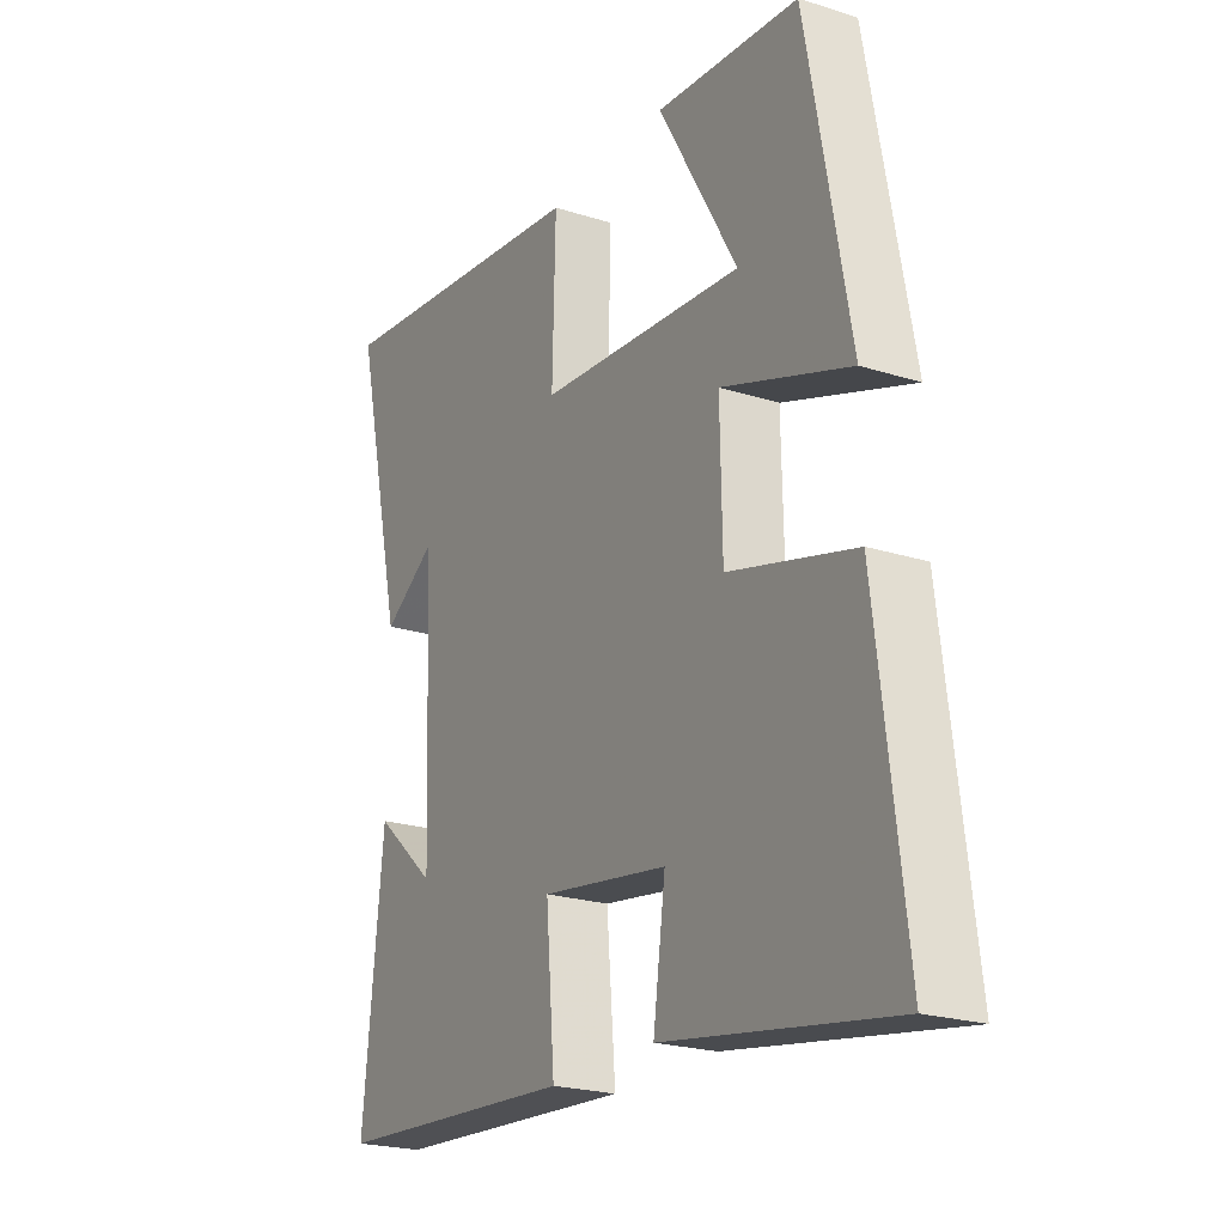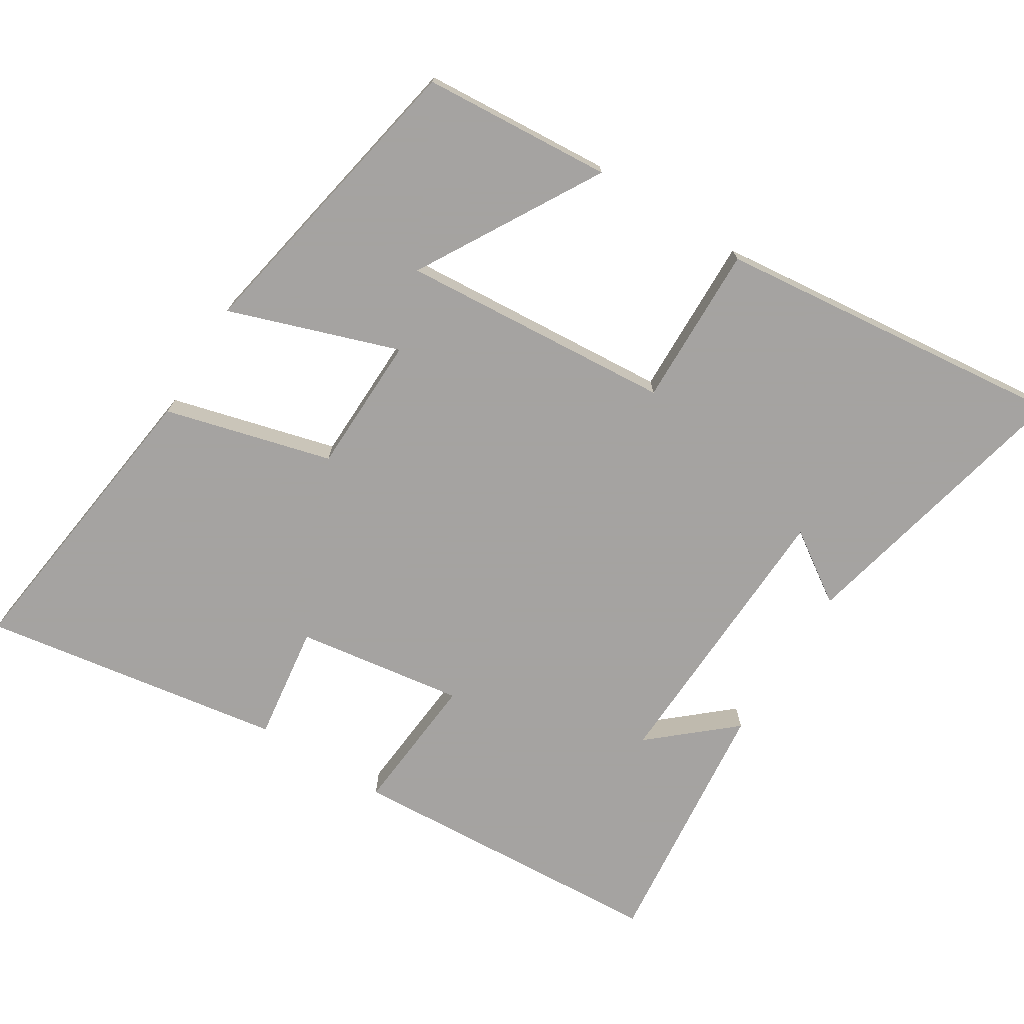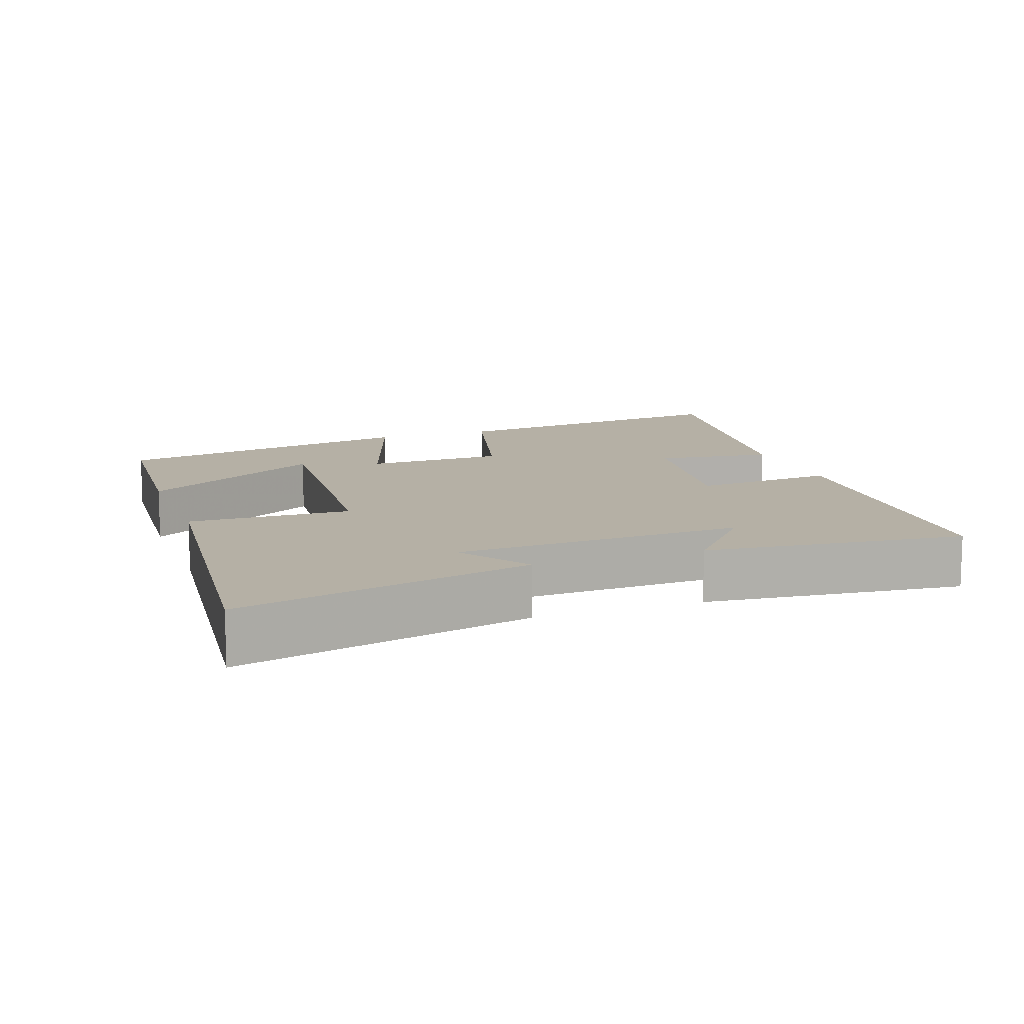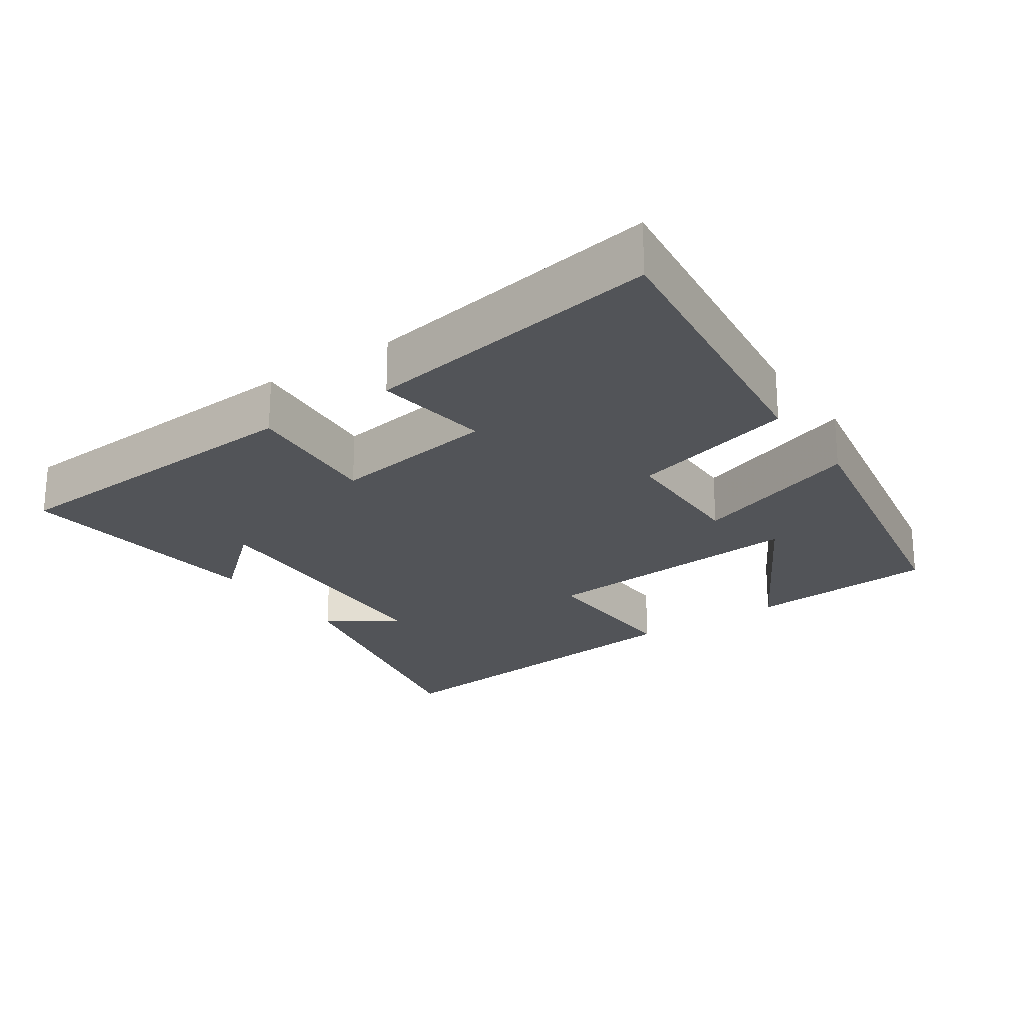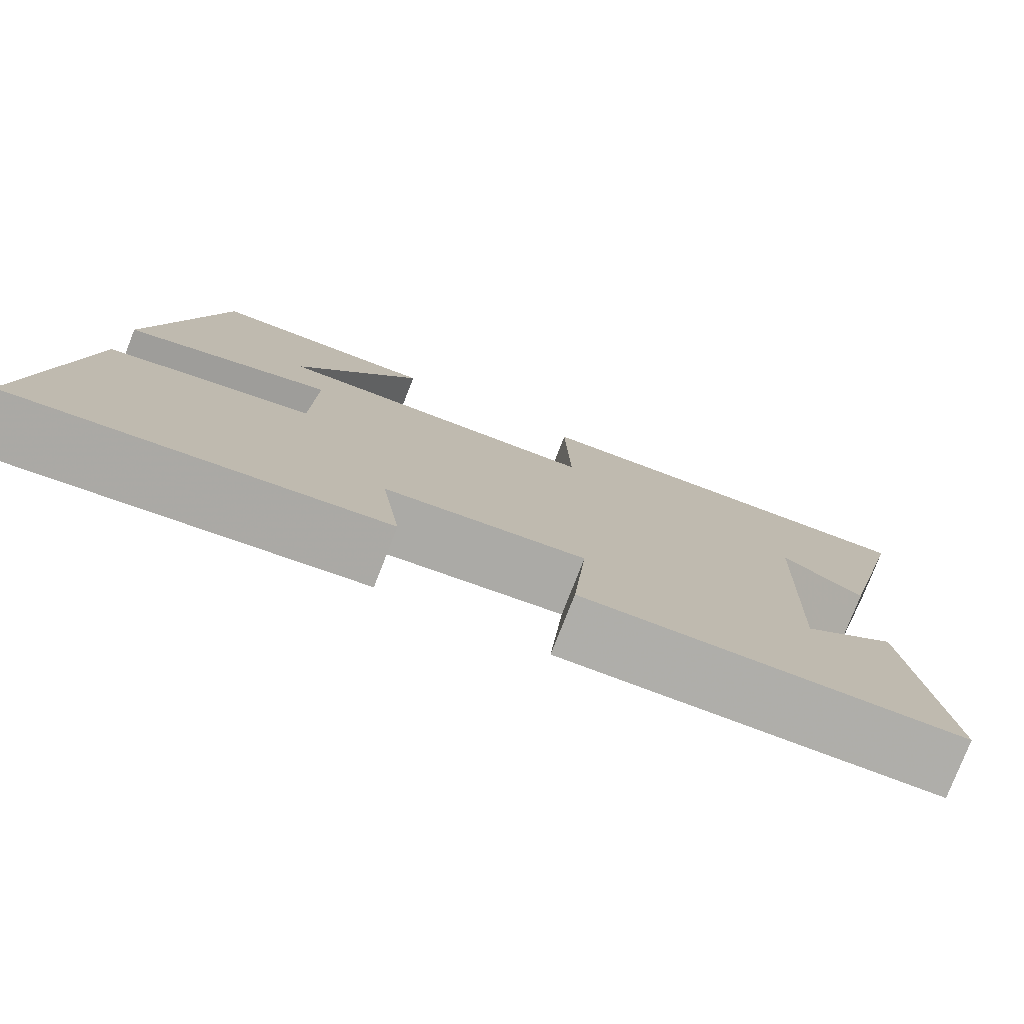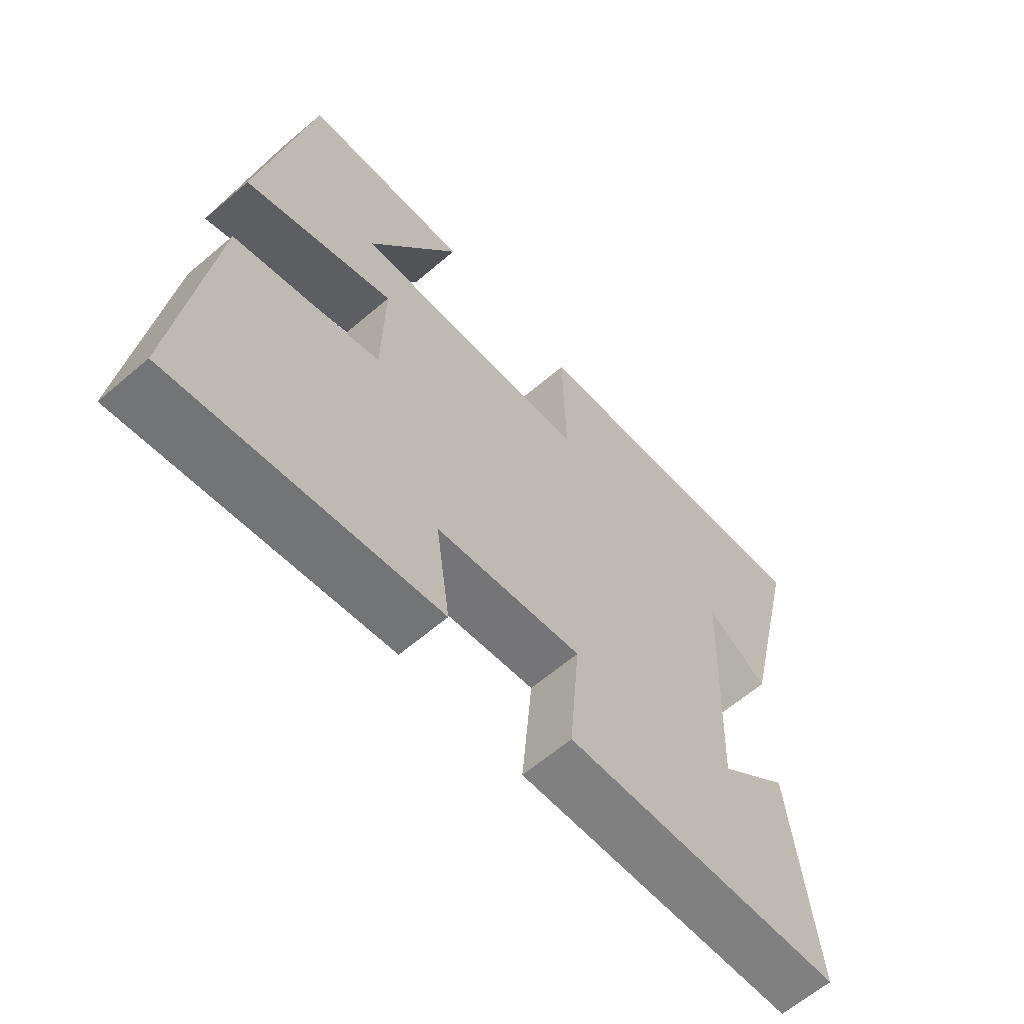
<metadata>
{"format":"obj","ext":"obj","renderer":"f3d","projection":"perspective","resolution":1024,"background":"white","views":[{"elev":-22.2,"azim":-119.0,"up":"+Z"},{"elev":-73.1,"azim":-32.1,"up":"+Y"},{"elev":11.7,"azim":70.2,"up":"+Y"},{"elev":-22.9,"azim":-145.4,"up":"+Y"},{"elev":-78.5,"azim":-21.4,"up":"+Z"},{"elev":-62.7,"azim":-49.1,"up":"+Z"}]}
</metadata>
<code>
v 0.595 0.07 0.556
v 0.5 0.07 0.139
v 0.4 0.07 0.206
v 0.384 0.07 -0.204
v 0.5 0.07 -0.103
v 0.539 0.07 -0.471
v 0.078 0.07 -0.5
v 0.095 0.07 -0.298
v -0.145 0.07 -0.334
v -0.122 0.07 -0.5
v -0.554 0.07 -0.57
v -0.5 0.07 -0.137
v -0.261 0.07 -0.073
v -0.257 0.07 0.125
v -0.5 0.07 0.041
v -0.418 0.07 0.48
v -0.146 0.07 0.5
v -0.296 0.07 0.239
v 0.094 0.07 0.269
v 0.088 0.07 0.5
v 0.595 0 0.556
v 0.5 0 0.139
v 0.4 0 0.206
v 0.384 0 -0.204
v 0.5 0 -0.103
v 0.539 0 -0.471
v 0.078 0 -0.5
v 0.095 0 -0.298
v -0.145 0 -0.334
v -0.122 0 -0.5
v -0.554 0 -0.57
v -0.5 0 -0.137
v -0.261 0 -0.073
v -0.257 0 0.125
v -0.5 0 0.041
v -0.418 0 0.48
v -0.146 0 0.5
v -0.296 0 0.239
v 0.094 0 0.269
v 0.088 0 0.5
f 19 20 1
f 15 16 17 18
f 14 15 18 19
f 13 14 19
f 10 11 12 13
f 9 10 13
f 8 9 13 19
f 6 7 8
f 4 5 6
f 4 6 8 19
f 1 2 3
f 19 1 3
f 3 4 19
f 21 40 39
f 38 37 36 35
f 39 38 35 34
f 39 34 33
f 33 32 31 30
f 33 30 29
f 39 33 29 28
f 28 27 26
f 26 25 24
f 39 28 26 24
f 23 22 21
f 23 21 39
f 39 24 23
f 1 21 22 2
f 2 22 23 3
f 3 23 24 4
f 4 24 25 5
f 5 25 26 6
f 6 26 27 7
f 7 27 28 8
f 8 28 29 9
f 9 29 30 10
f 10 30 31 11
f 11 31 32 12
f 12 32 33 13
f 13 33 34 14
f 14 34 35 15
f 15 35 36 16
f 16 36 37 17
f 17 37 38 18
f 18 38 39 19
f 19 39 40 20
f 20 40 21 1

</code>
